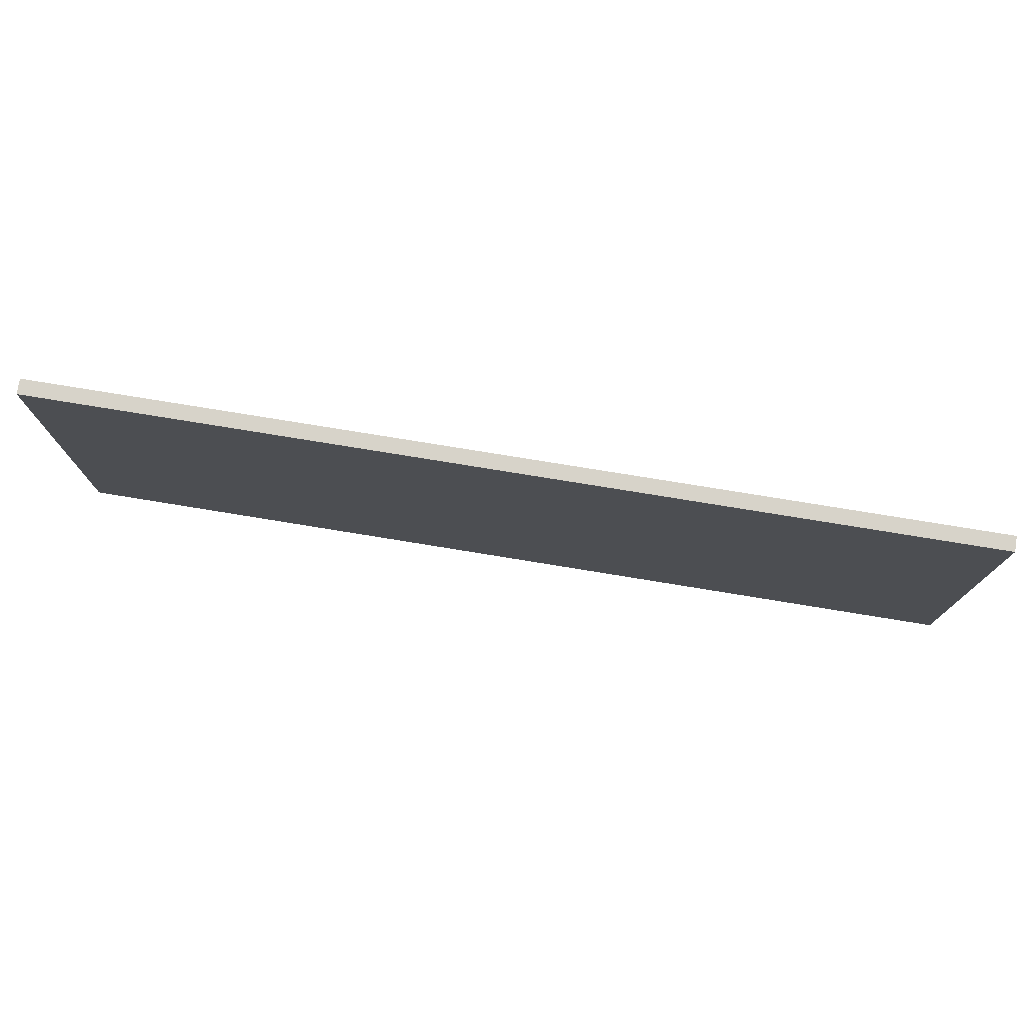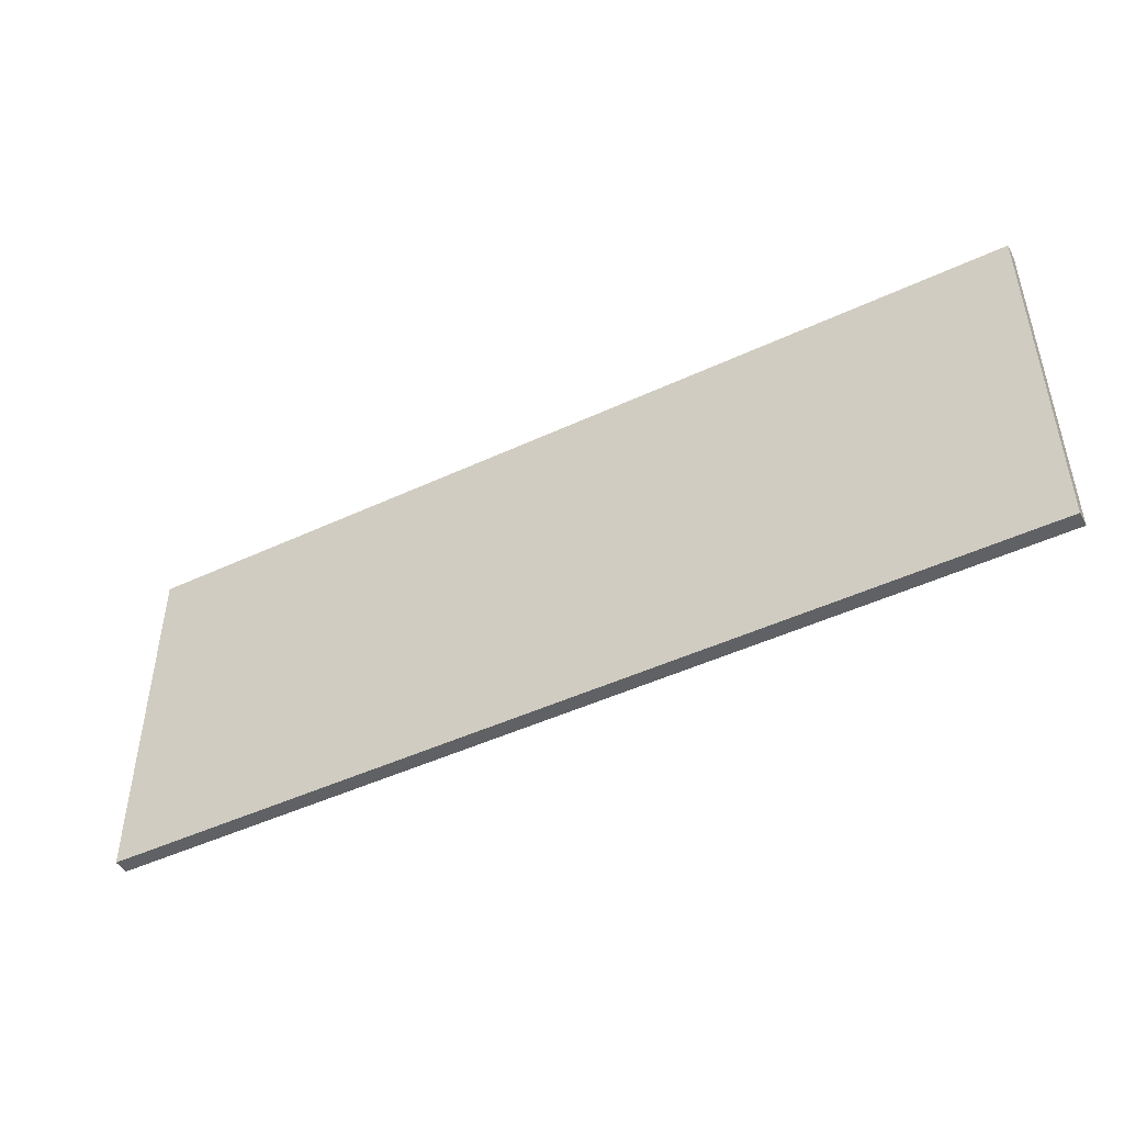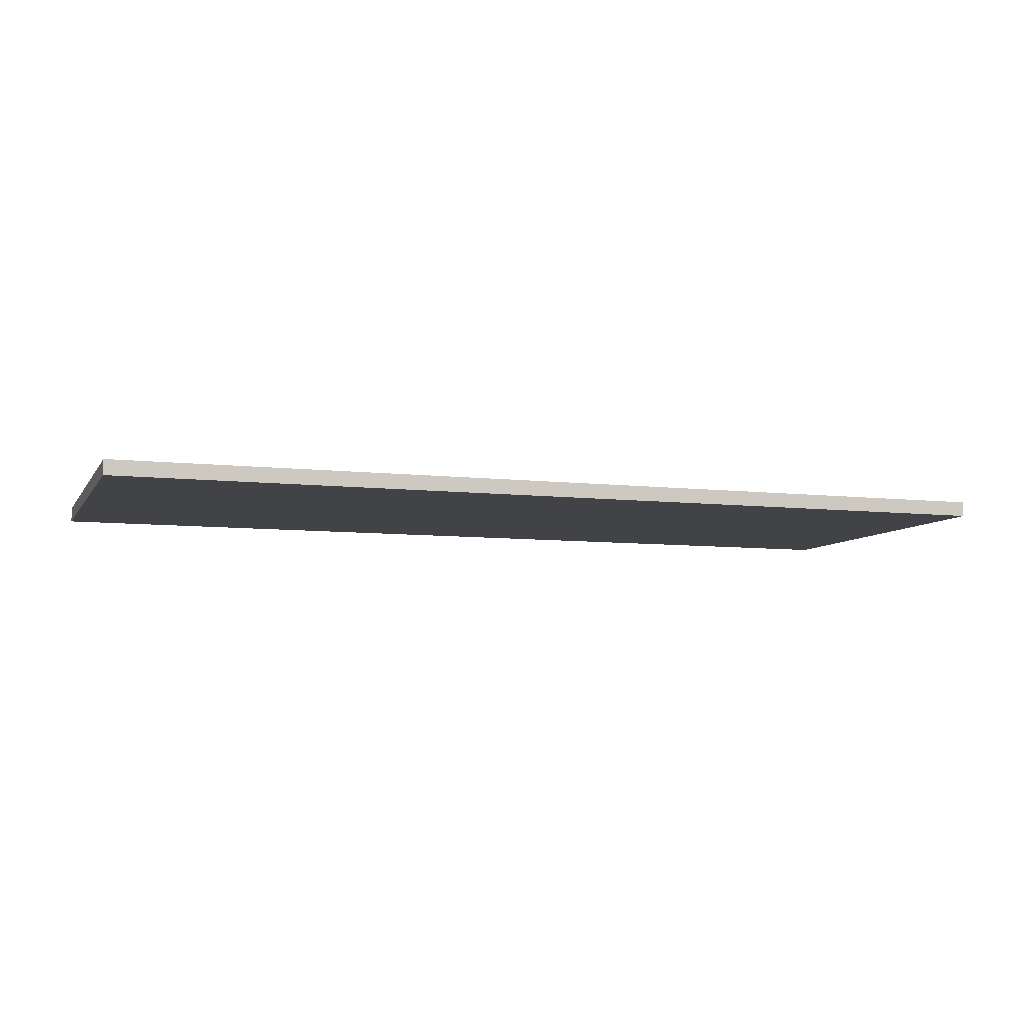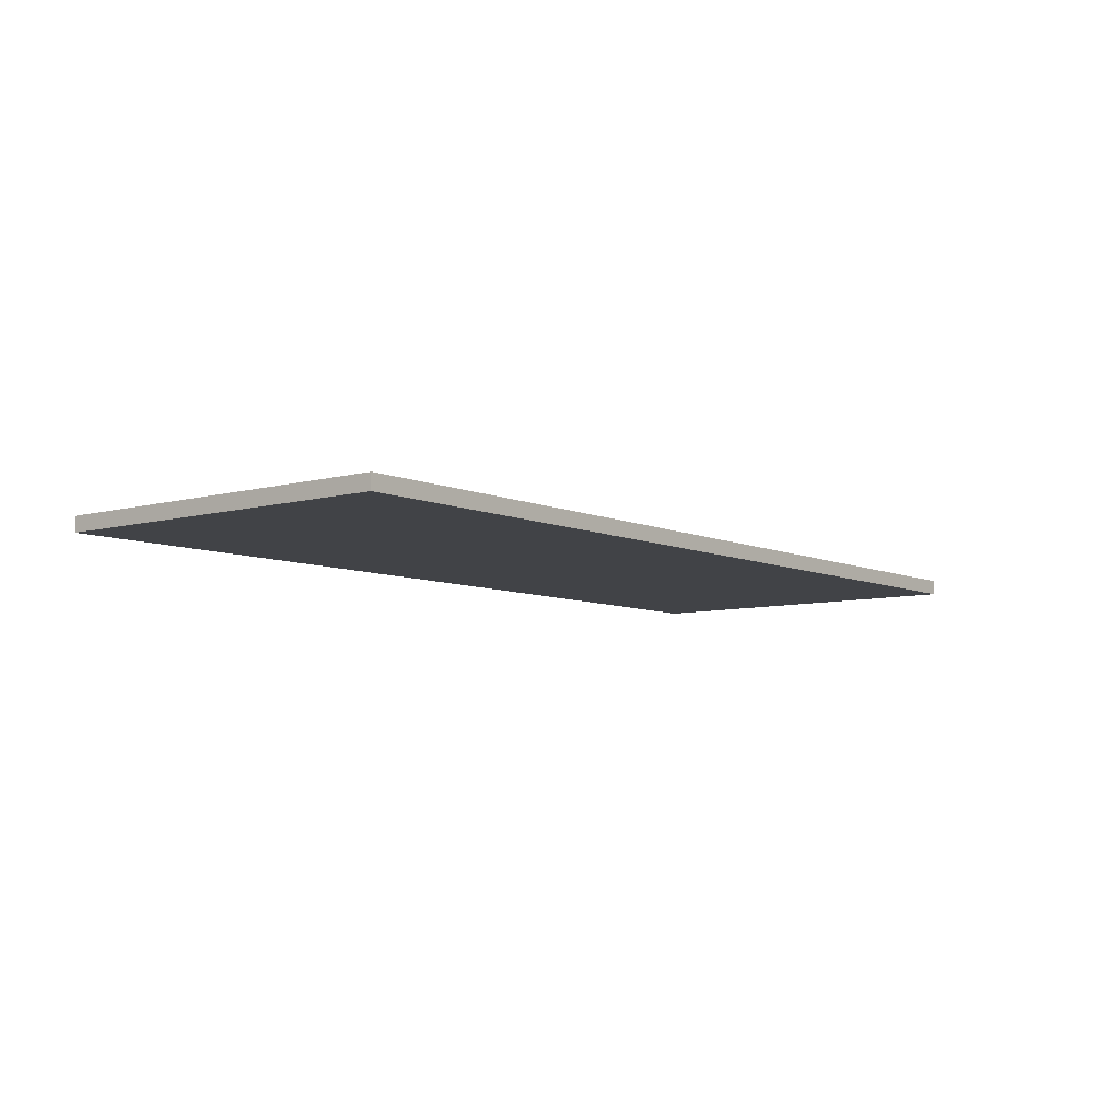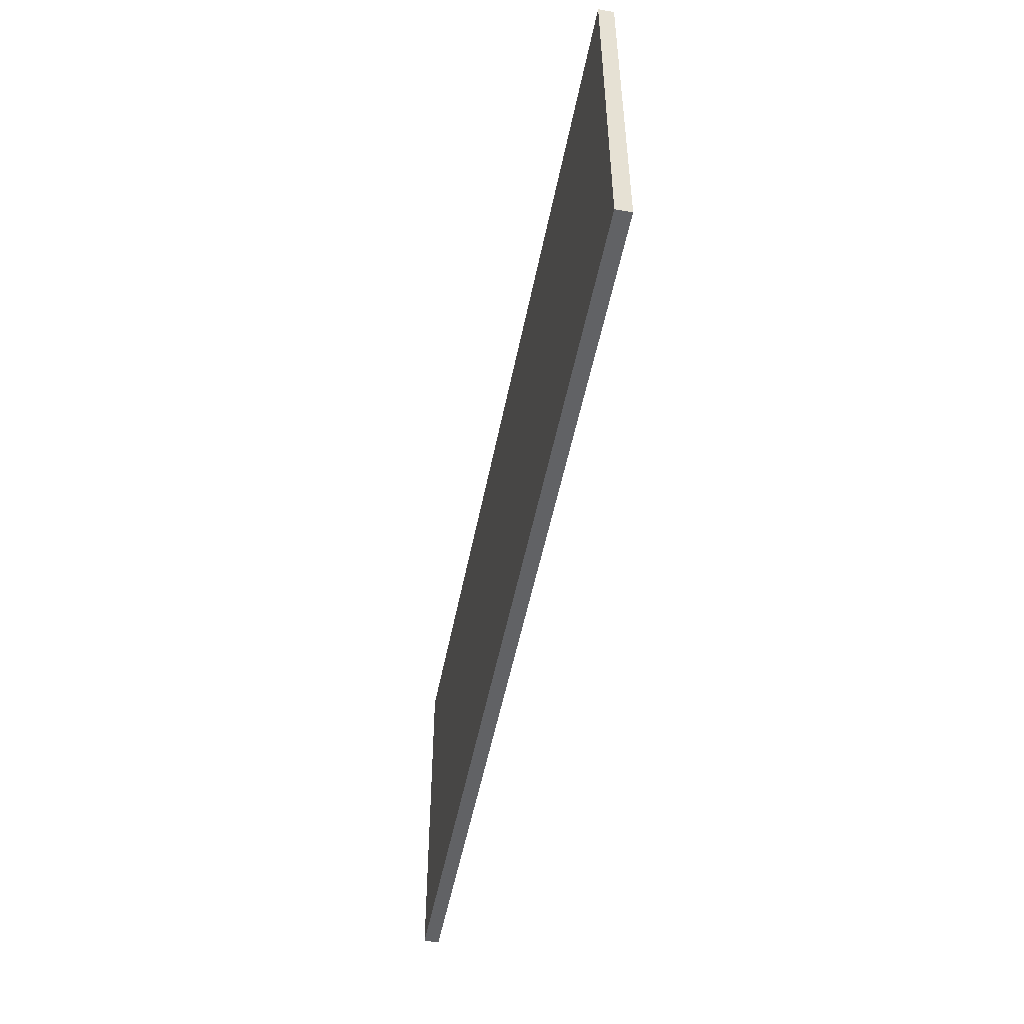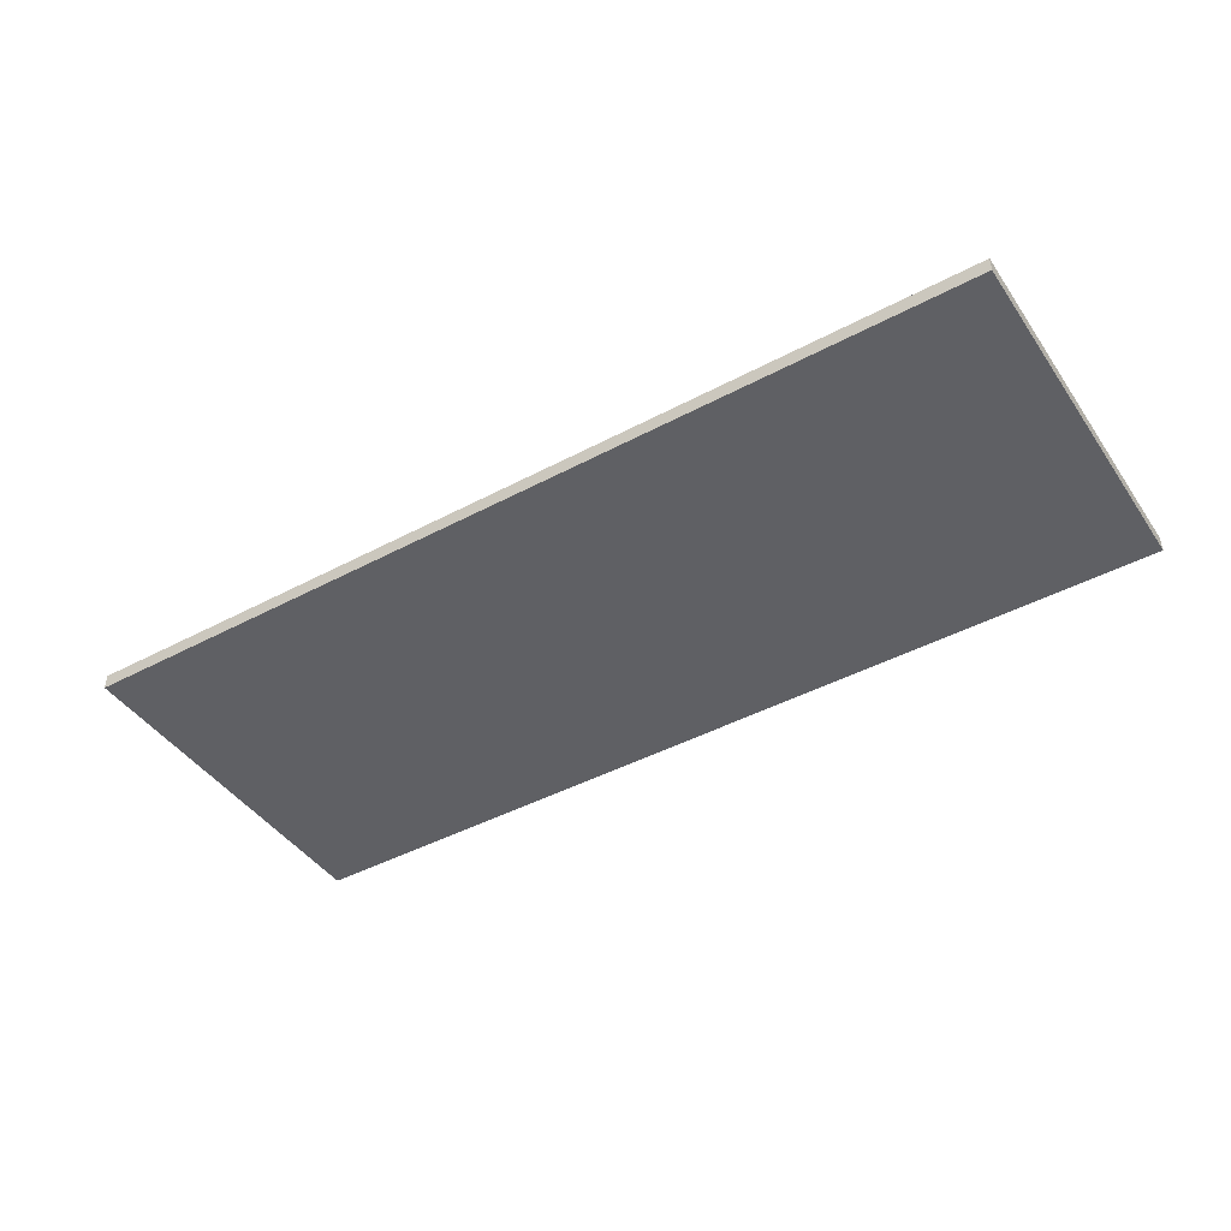
<metadata>
{"format":"obj","ext":"obj","renderer":"f3d","projection":"perspective","resolution":1024,"background":"white","views":[{"elev":76.1,"azim":9.3,"up":"+Y"},{"elev":-46.7,"azim":28.0,"up":"+Y"},{"elev":-7.5,"azim":161.3,"up":"+Z"},{"elev":-7.3,"azim":128.4,"up":"+Z"},{"elev":-50.6,"azim":-100.9,"up":"+Y"},{"elev":-43.8,"azim":-147.9,"up":"+Z"}]}
</metadata>
<code>
o Cube_298
v -0.7766 0.3048 -0.0127
v -0.7766 0.3048 0.0127
v 0.7766 0.3048 -0.0127
v 0.7766 0.3048 0.0127
v -0.7766 -0.3048 -0.0127
v -0.7766 -0.3048 0.0127
v 0.7766 -0.3048 -0.0127
v 0.7766 -0.3048 0.0127
f 2 3 1
f 4 7 3
f 8 5 7
f 6 1 5
f 7 1 3
f 4 6 8
f 2 4 3
f 4 8 7
f 8 6 5
f 6 2 1
f 7 5 1
f 4 2 6

</code>
